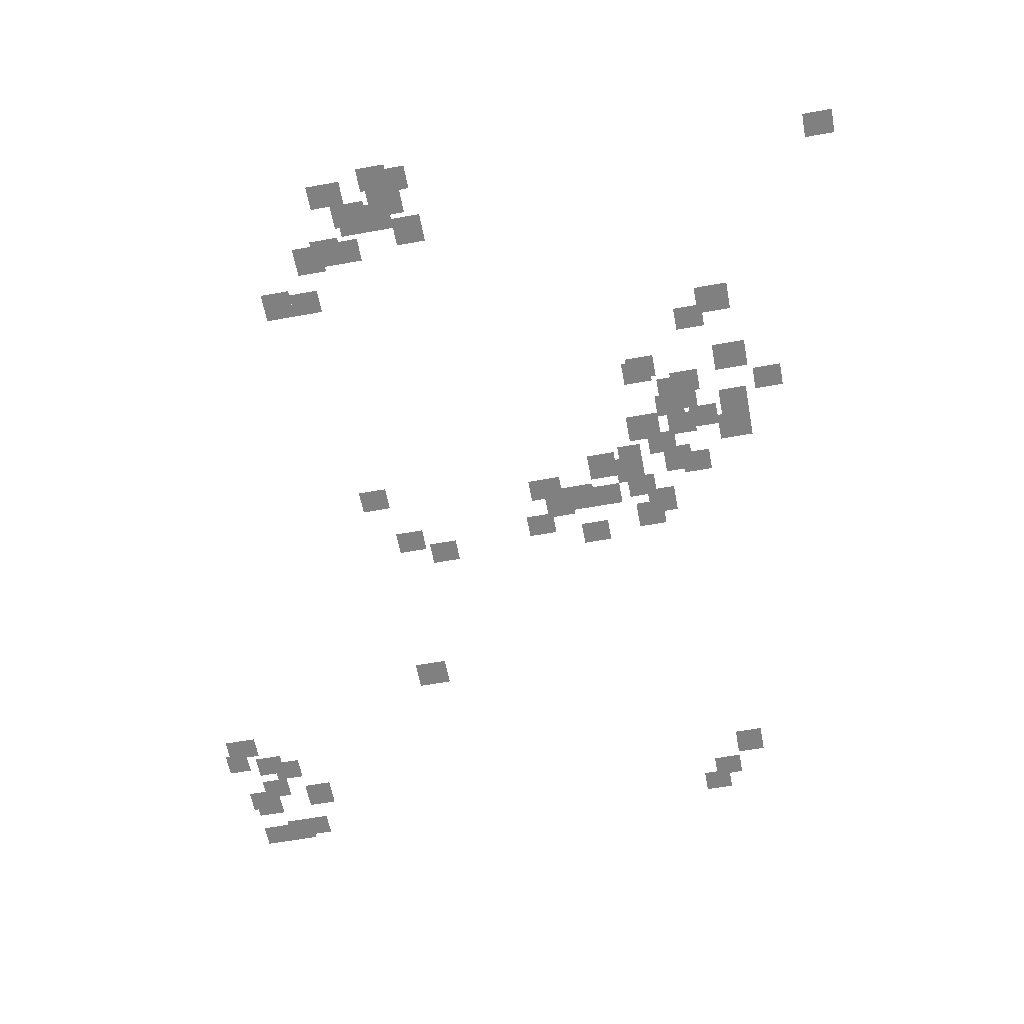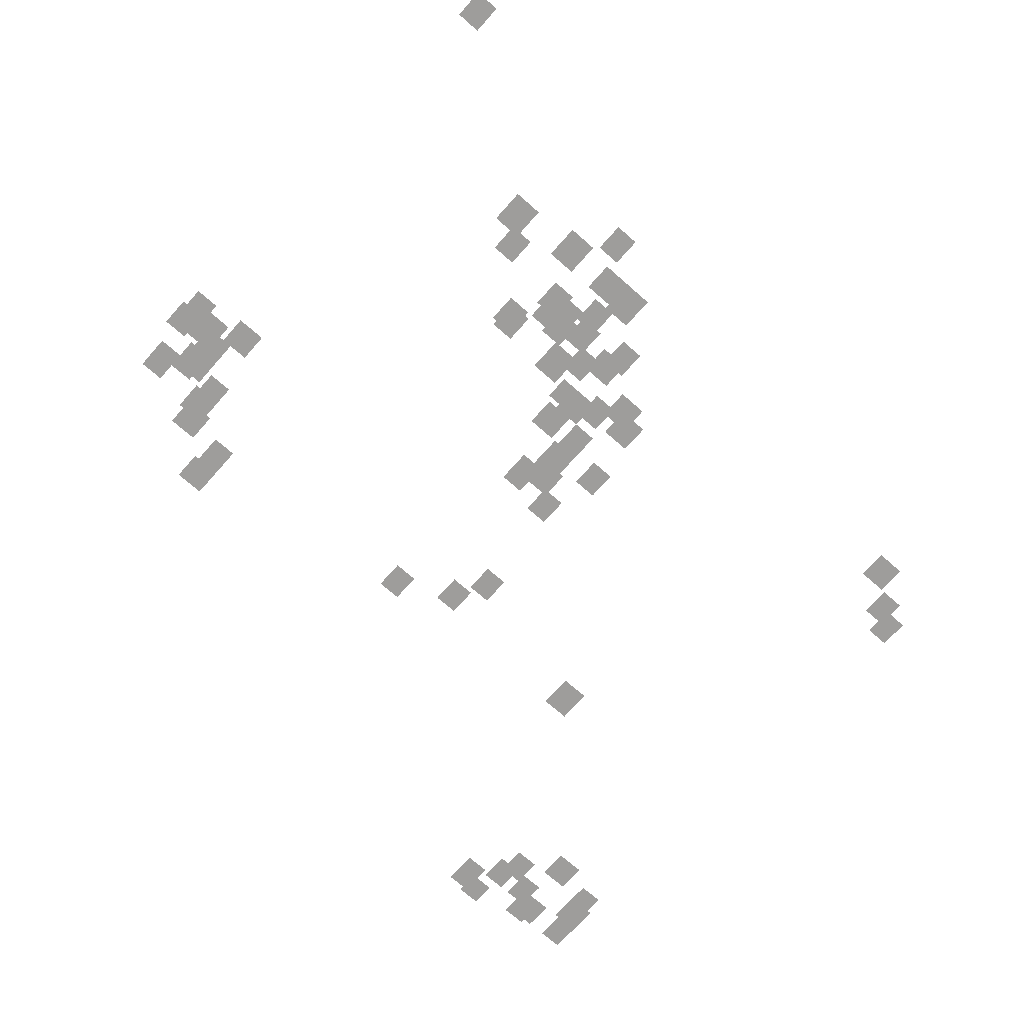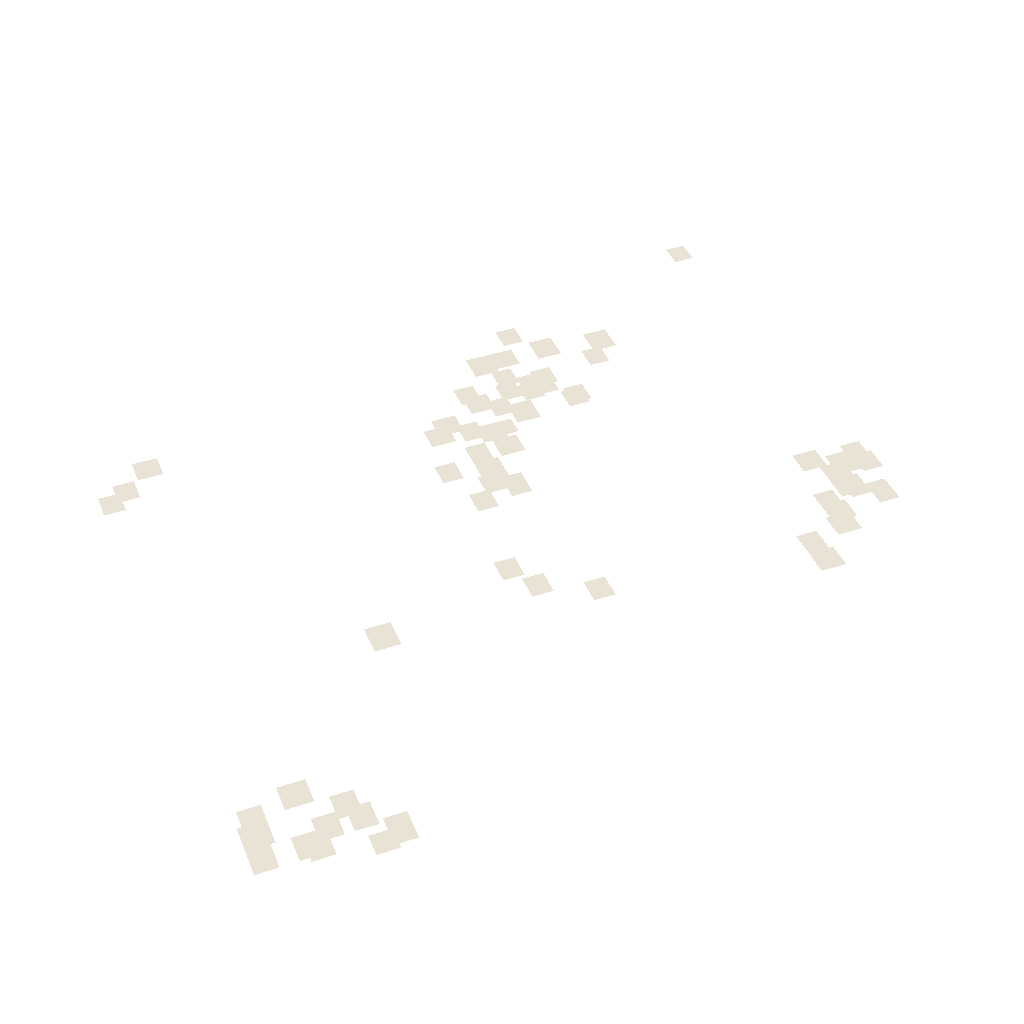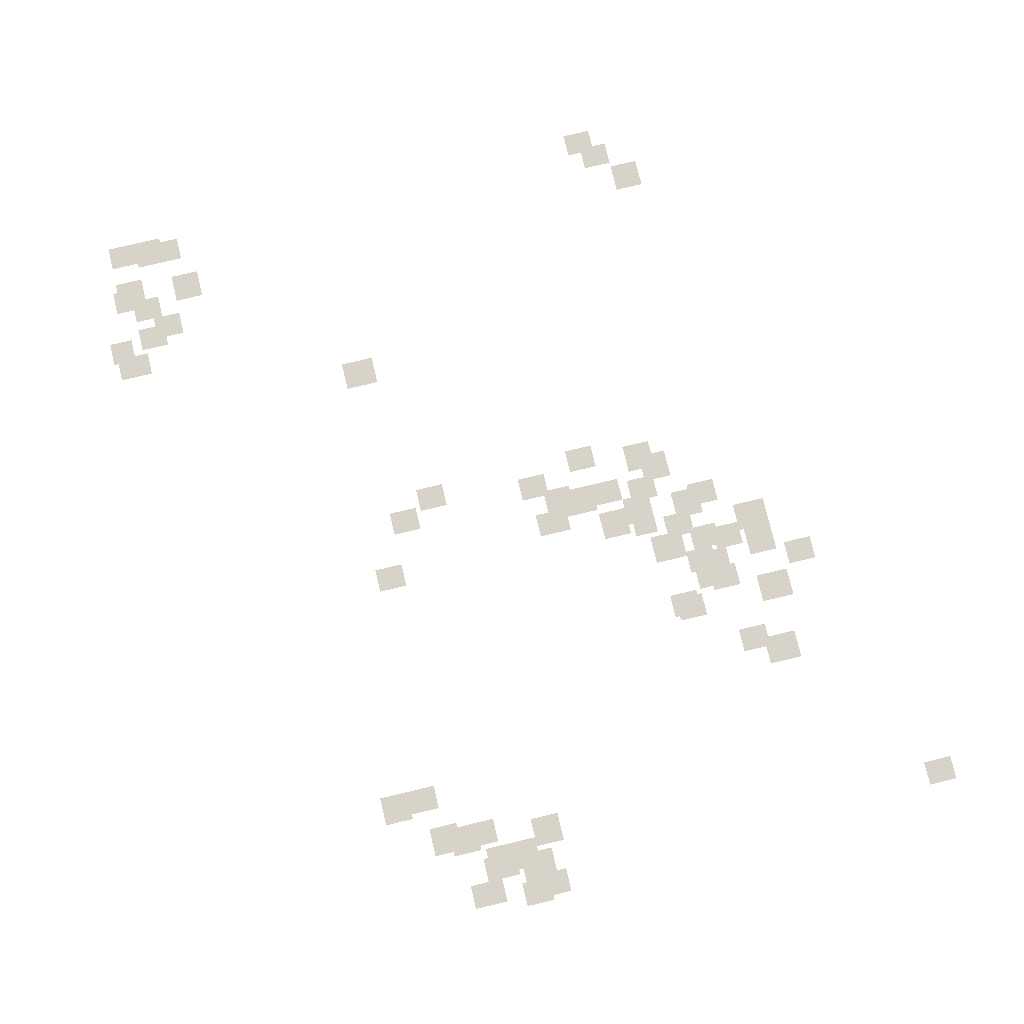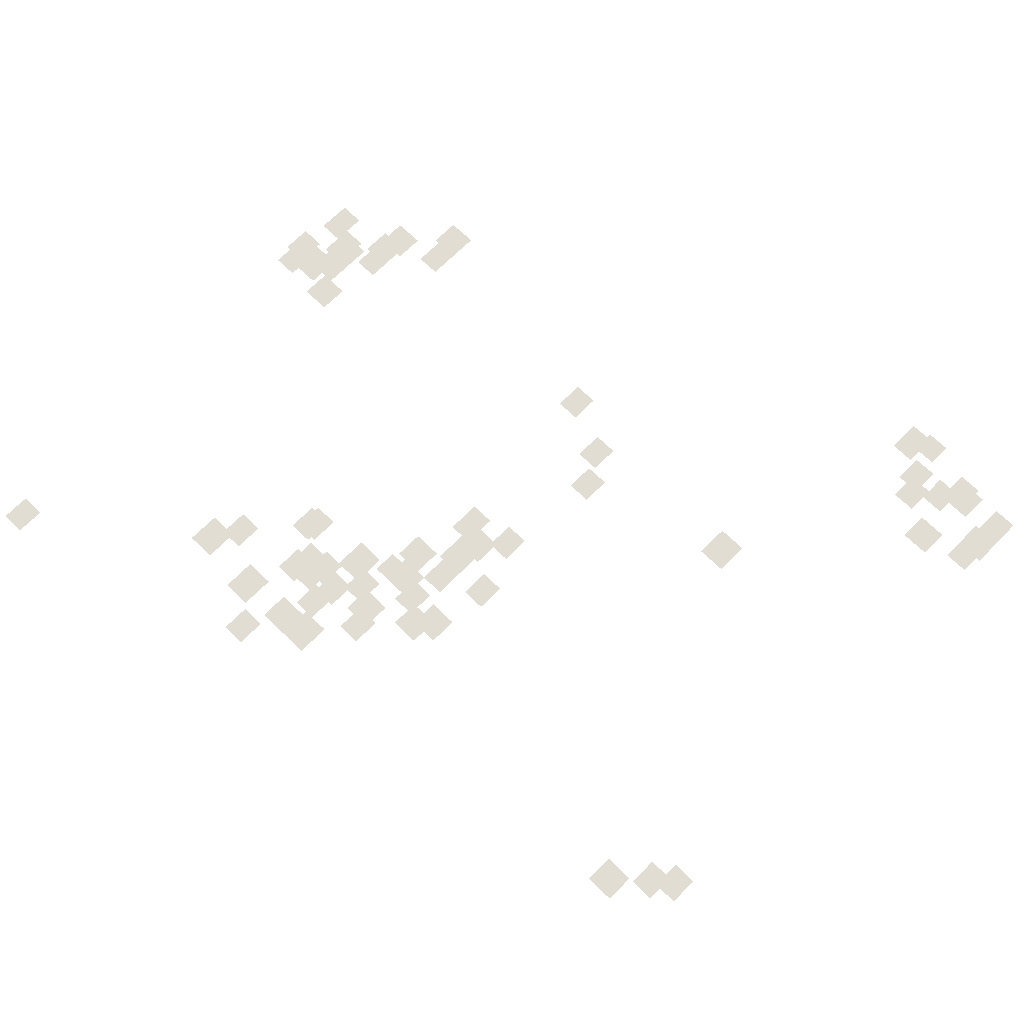
<metadata>
{"format":"obj","ext":"obj","renderer":"f3d","projection":"perspective","resolution":1024,"background":"white","views":[{"elev":-60.1,"azim":-79.5,"up":"+Y"},{"elev":-70.4,"azim":-41.5,"up":"+Y"},{"elev":42.1,"azim":158.3,"up":"+Y"},{"elev":76.8,"azim":-103.4,"up":"+Y"},{"elev":68.3,"azim":44.5,"up":"+Y"}]}
</metadata>
<code>
g Grass_2_Cluster135
v -178.1 0 170.9
v -179 0 170.9
v -178.1 0 172
v -179 0 172
v -168.5 0 167.9
v -169.3 0 167.9
v -168.5 0 169
v -169.3 0 169
v -167.6 0 166.5
v -168.6 0 166.5
v -167.6 0 167.6
v -168.6 0 167.6
v -169.5 0 166.5
v -170.6 0 166.5
v -169.5 0 167.8
v -170.6 0 167.8
v -166.5 0 166.3
v -167.6 0 166.3
v -166.5 0 167.6
v -167.6 0 167.6
v -172 0 166.2
v -173 0 166.2
v -172 0 167.4
v -173 0 167.4
v -171.4 0 165.3
v -172.3 0 165.3
v -171.4 0 166.3
v -172.3 0 166.3
v -167.2 0 165.3
v -168.1 0 165.3
v -167.2 0 166.3
v -168.1 0 166.3
v -151.4 0 165.1
v -152.5 0 165.1
v -151.4 0 166.2
v -152.5 0 166.2
v -168.8 0 164.8
v -169.7 0 164.8
v -168.8 0 165.8
v -169.7 0 165.8
v -165.3 0 164.8
v -166.2 0 164.8
v -165.3 0 165.8
v -166.2 0 165.8
v -168.1 0 164.4
v -169 0 164.4
v -168.1 0 165.6
v -169 0 165.6
v -167 0 164.4
v -167.9 0 164.4
v -167 0 165.5
v -167.9 0 165.5
v -168.6 0 164.2
v -169.5 0 164.2
v -168.6 0 165.1
v -169.5 0 165.1
v -150.3 0 164.1
v -151.2 0 164.1
v -150.3 0 165.1
v -151.2 0 165.1
v -165.5 0 164.1
v -166.5 0 164.1
v -165.5 0 165.1
v -166.5 0 165.1
v -167.9 0 164.1
v -168.8 0 164.1
v -167.9 0 165.1
v -168.8 0 165.1
v -166.3 0 163.5
v -167.2 0 163.5
v -166.3 0 164.6
v -167.2 0 164.6
v -149.6 0 163.5
v -150.5 0 163.5
v -149.6 0 164.6
v -150.5 0 164.6
v -169.7 0 163.2
v -170.6 0 163.2
v -169.7 0 164.2
v -170.6 0 164.2
v -163.7 0 163.2
v -164.8 0 163.2
v -163.7 0 164.2
v -164.8 0 164.2
v -169.5 0 163
v -170.4 0 163
v -169.5 0 164.1
v -170.4 0 164.1
v -167 0 162.8
v -168.1 0 162.8
v -167 0 164.1
v -168.1 0 164.1
v -163.2 0 162.7
v -164.2 0 162.7
v -163.2 0 163.7
v -164.2 0 163.7
v -164.6 0 162.5
v -165.5 0 162.5
v -164.6 0 163.5
v -165.5 0 163.5
v -166 0 162.3
v -166.9 0 162.3
v -166 0 163.2
v -166.9 0 163.2
v -165.3 0 162.1
v -166.3 0 162.1
v -165.3 0 163.2
v -166.3 0 163.2
v -164.4 0 161.1
v -165.3 0 161.1
v -164.4 0 162.1
v -165.3 0 162.1
v -165.6 0 161.1
v -166.7 0 161.1
v -165.6 0 162.1
v -166.7 0 162.1
v -162.8 0 160.4
v -163.7 0 160.4
v -162.8 0 161.4
v -163.7 0 161.4
v -164.4 0 159.8
v -165.5 0 159.8
v -164.4 0 161.1
v -165.5 0 161.1
v -164.2 0 159.1
v -165.1 0 159.1
v -164.2 0 160.2
v -165.1 0 160.2
v -165.1 0 158.6
v -166 0 158.6
v -165.1 0 159.8
v -166 0 159.8
v -163.5 0 158.3
v -164.4 0 158.3
v -163.5 0 159.3
v -164.4 0 159.3
v -176.7 0 155.6
v -177.8 0 155.6
v -176.7 0 156.7
v -177.8 0 156.7
v -178.8 0 155.4
v -179.7 0 155.4
v -178.8 0 156.5
v -179.7 0 156.5
v -177.9 0 154.9
v -179 0 154.9
v -177.9 0 156.1
v -179 0 156.1
v -179 0 154.7
v -179.9 0 154.7
v -179 0 155.8
v -179.9 0 155.8
v -177.4 0 154.4
v -178.5 0 154.4
v -177.4 0 155.6
v -178.5 0 155.6
v -163 0 154.2
v -163.9 0 154.2
v -163 0 155.3
v -163.9 0 155.3
v -177.4 0 153.7
v -178.3 0 153.7
v -177.4 0 154.7
v -178.3 0 154.7
v -177.8 0 153.5
v -178.7 0 153.5
v -177.8 0 154.7
v -178.7 0 154.7
v -176.4 0 153.2
v -177.2 0 153.2
v -176.4 0 154.2
v -177.2 0 154.2
v -163.7 0 153
v -164.6 0 153
v -163.7 0 154
v -164.6 0 154
v -178.7 0 152.8
v -179.5 0 152.8
v -178.7 0 154
v -179.5 0 154
v -157.2 0 152.5
v -158.3 0 152.5
v -157.2 0 153.7
v -158.3 0 153.7
v -176.4 0 152.5
v -177.4 0 152.5
v -176.4 0 153.5
v -177.4 0 153.5
v -165.8 0 151.9
v -166.7 0 151.9
v -165.8 0 153
v -166.7 0 153
v -176.2 0 151.7
v -177.2 0 151.7
v -176.2 0 152.8
v -177.2 0 152.8
v -174.6 0 151.2
v -175.5 0 151.2
v -174.6 0 152.3
v -175.5 0 152.3
v -174.6 0 150.2
v -175.7 0 150.2
v -174.6 0 151.2
v -175.7 0 151.2
v -151.9 0 146.5
v -153 0 146.5
v -151.9 0 147.5
v -153 0 147.5
v -150.3 0 145.9
v -151.2 0 145.9
v -150.3 0 147
v -151.2 0 147
v -153.5 0 145.4
v -154.4 0 145.4
v -153.5 0 146.5
v -154.4 0 146.5
v -150.2 0 145.2
v -151.2 0 145.2
v -150.2 0 146.3
v -151.2 0 146.3
v -153.9 0 144.7
v -154.7 0 144.7
v -153.9 0 145.8
v -154.7 0 145.8
v -152.6 0 144.7
v -153.5 0 144.7
v -152.6 0 145.8
v -153.5 0 145.8
v -151.7 0 144.2
v -152.6 0 144.2
v -151.7 0 145.2
v -152.6 0 145.2
v -150.2 0 144.2
v -151 0 144.2
v -150.2 0 145.2
v -151 0 145.2
v -152.1 0 144
v -153 0 144
v -152.1 0 145.1
v -153 0 145.1
v -154.9 0 143.7
v -155.8 0 143.7
v -154.9 0 144.9
v -155.8 0 144.9
v -154.2 0 143.5
v -155.1 0 143.5
v -154.2 0 144.4
v -155.1 0 144.4
g Grass_2_Cluster135_0
f 2 3 1
f 2 4 3
f 6 7 5
f 6 8 7
f 10 11 9
f 10 12 11
f 14 15 13
f 14 16 15
f 18 19 17
f 18 20 19
f 22 23 21
f 22 24 23
f 26 27 25
f 26 28 27
f 30 31 29
f 30 32 31
f 34 35 33
f 34 36 35
f 38 39 37
f 38 40 39
f 42 43 41
f 42 44 43
f 46 47 45
f 46 48 47
f 50 51 49
f 50 52 51
f 54 55 53
f 54 56 55
f 58 59 57
f 58 60 59
f 62 63 61
f 62 64 63
f 66 67 65
f 66 68 67
f 70 71 69
f 70 72 71
f 74 75 73
f 74 76 75
f 78 79 77
f 78 80 79
f 82 83 81
f 82 84 83
f 86 87 85
f 86 88 87
f 90 91 89
f 90 92 91
f 94 95 93
f 94 96 95
f 98 99 97
f 98 100 99
f 102 103 101
f 102 104 103
f 106 107 105
f 106 108 107
f 110 111 109
f 110 112 111
f 114 115 113
f 114 116 115
f 118 119 117
f 118 120 119
f 122 123 121
f 122 124 123
f 126 127 125
f 126 128 127
f 130 131 129
f 130 132 131
f 134 135 133
f 134 136 135
f 138 139 137
f 138 140 139
f 142 143 141
f 142 144 143
f 146 147 145
f 146 148 147
f 150 151 149
f 150 152 151
f 154 155 153
f 154 156 155
f 158 159 157
f 158 160 159
f 162 163 161
f 162 164 163
f 166 167 165
f 166 168 167
f 170 171 169
f 170 172 171
f 174 175 173
f 174 176 175
f 178 179 177
f 178 180 179
f 182 183 181
f 182 184 183
f 186 187 185
f 186 188 187
f 190 191 189
f 190 192 191
f 194 195 193
f 194 196 195
f 198 199 197
f 198 200 199
f 202 203 201
f 202 204 203
f 206 207 205
f 206 208 207
f 210 211 209
f 210 212 211
f 214 215 213
f 214 216 215
f 218 219 217
f 218 220 219
f 222 223 221
f 222 224 223
f 226 227 225
f 226 228 227
f 230 231 229
f 230 232 231
f 234 235 233
f 234 236 235
f 238 239 237
f 238 240 239
f 242 243 241
f 242 244 243
f 246 247 245
f 246 248 247

</code>
